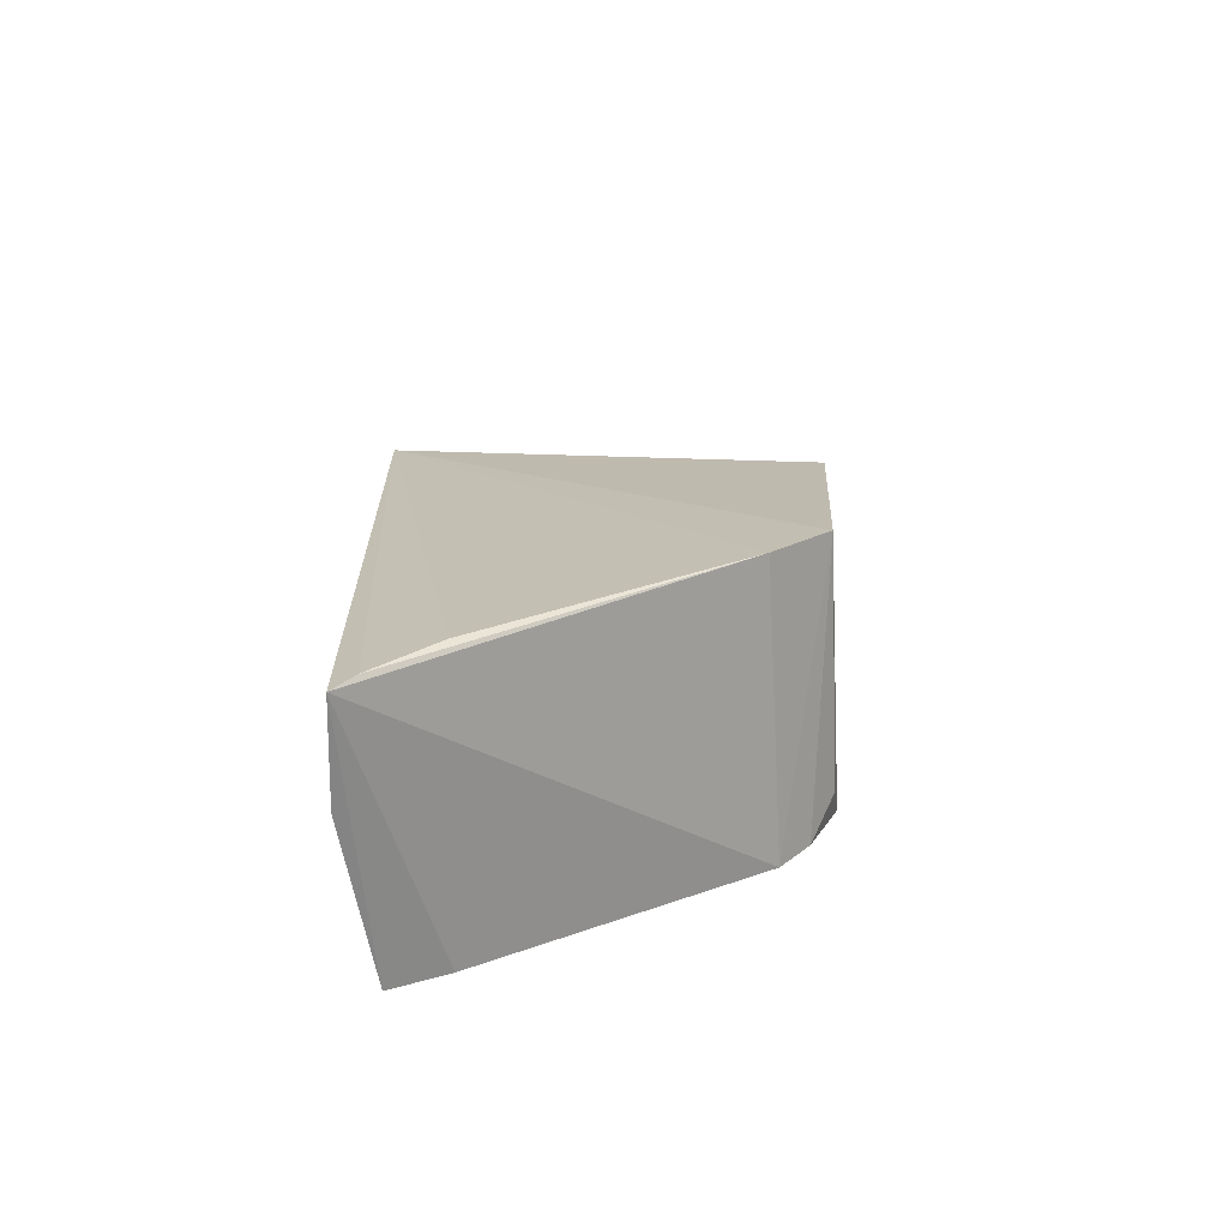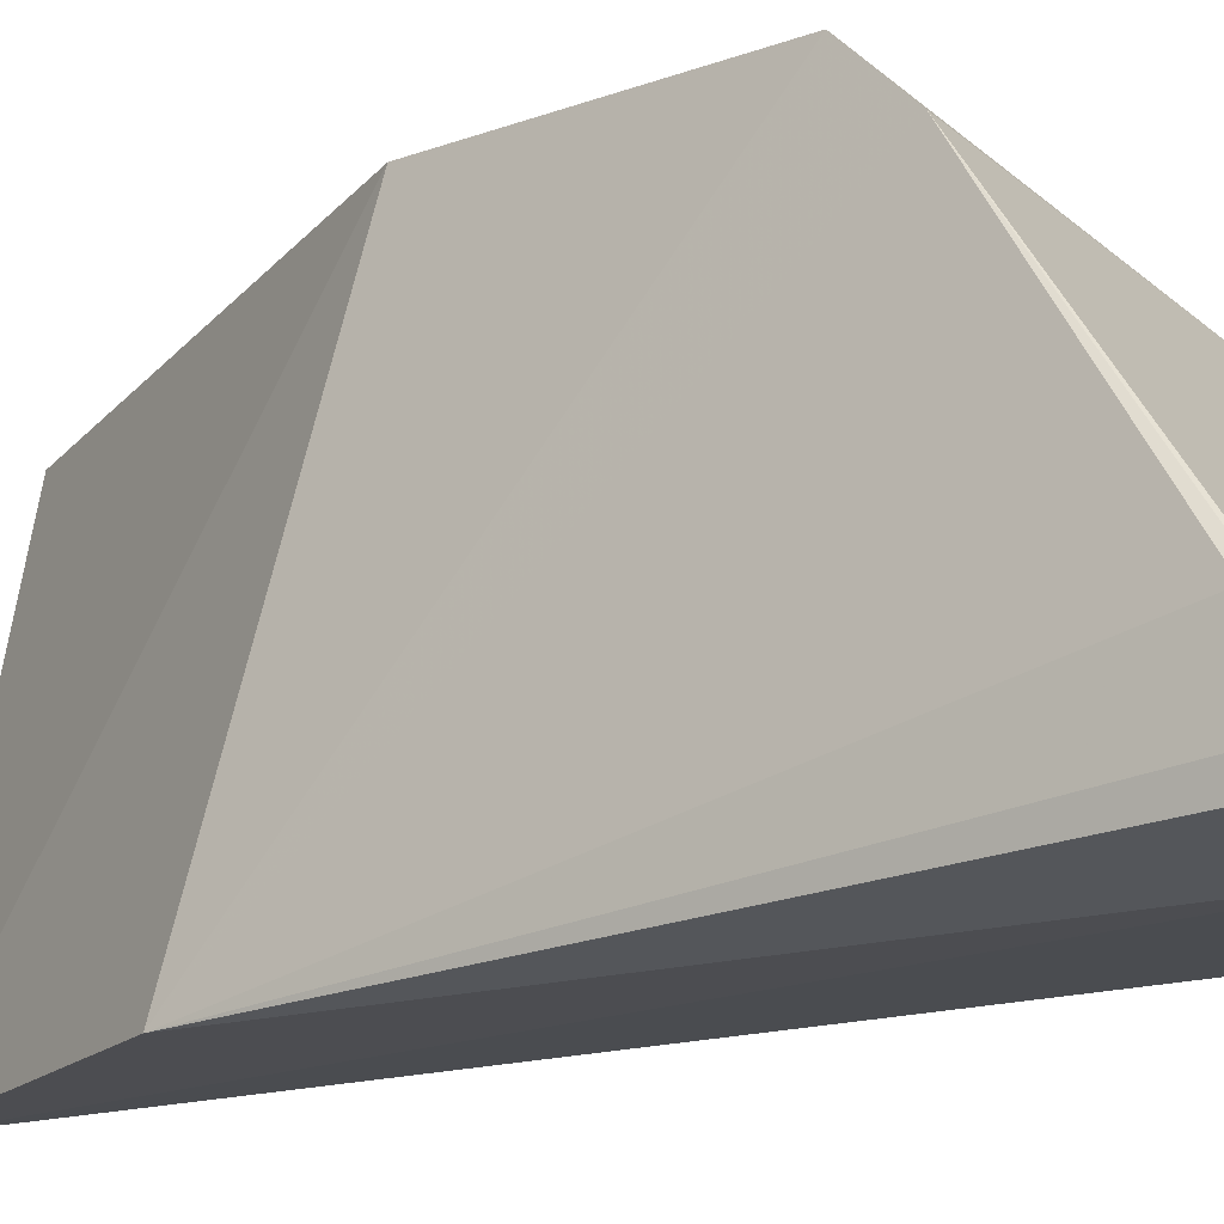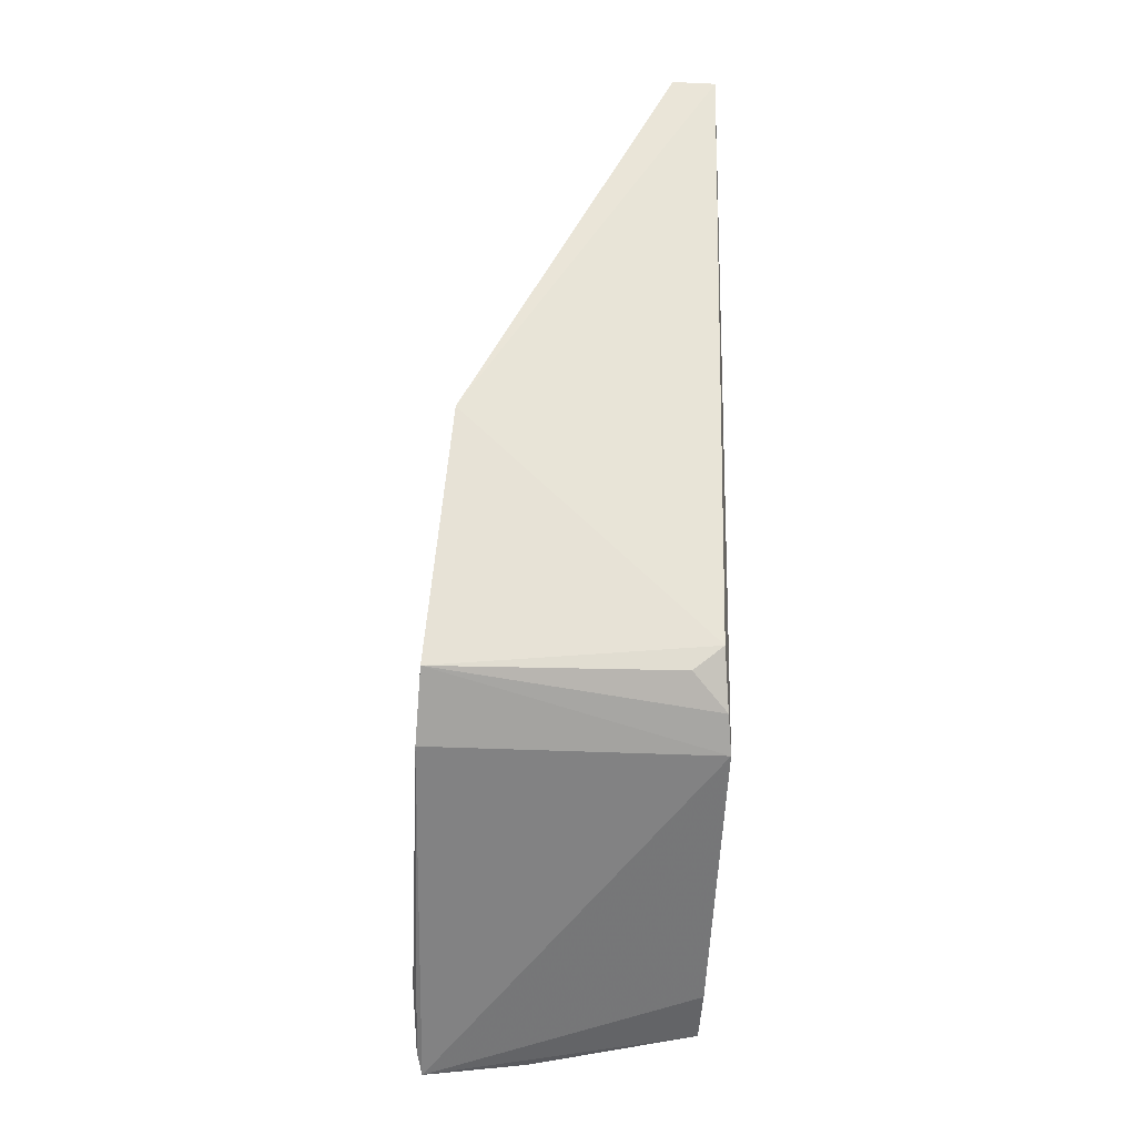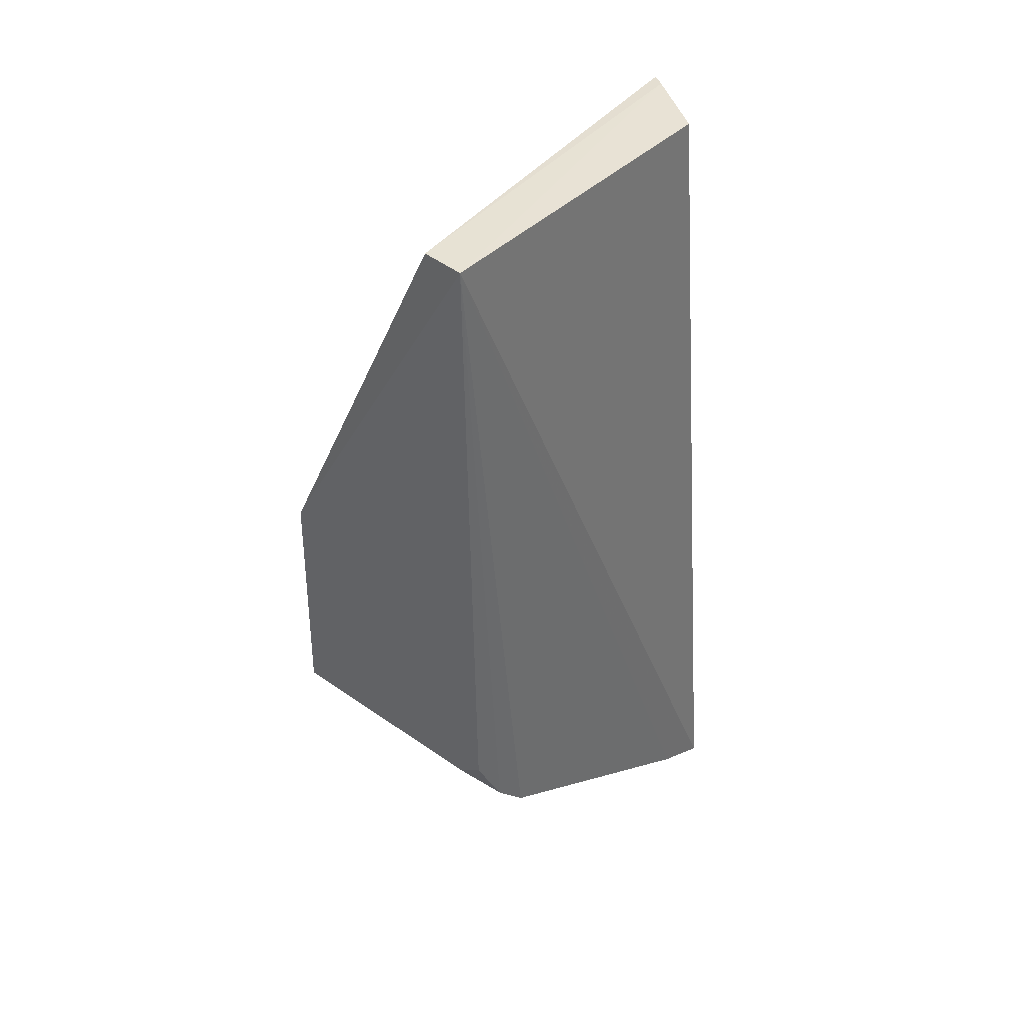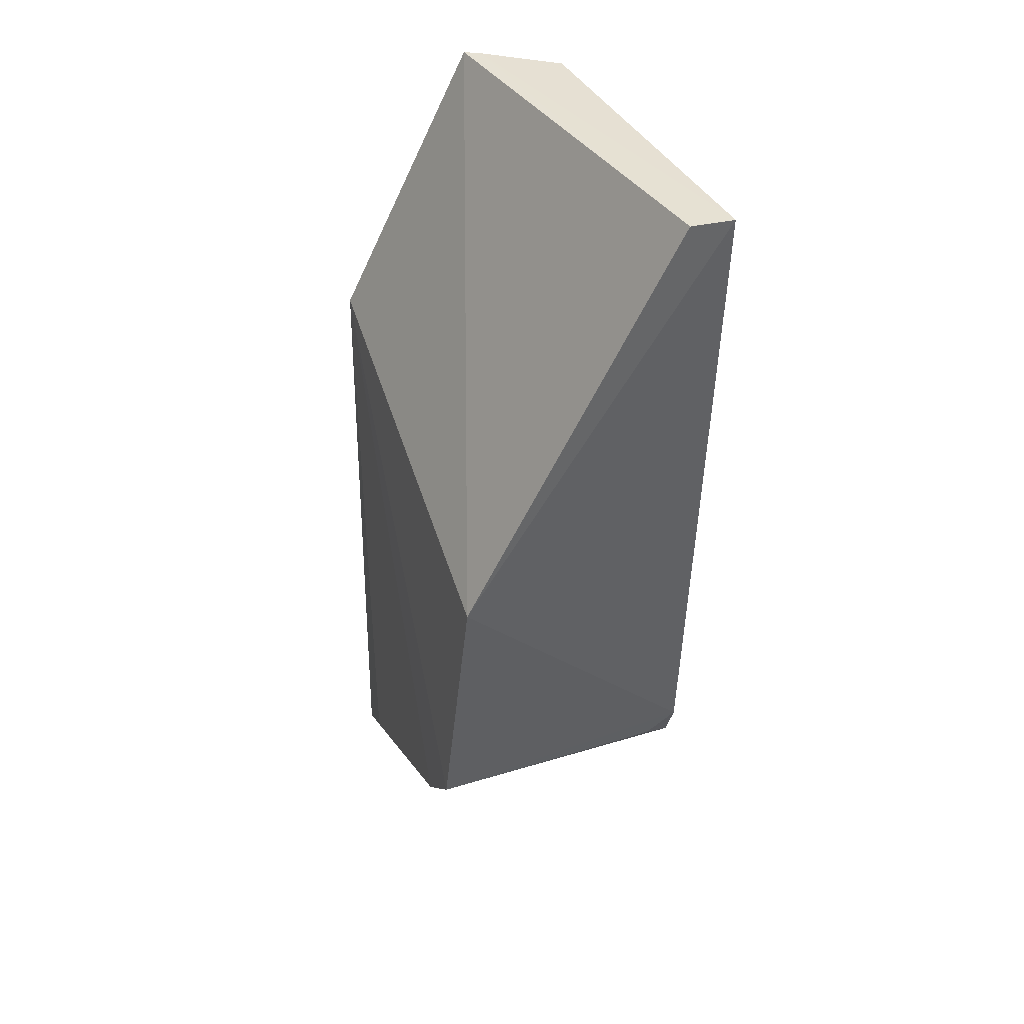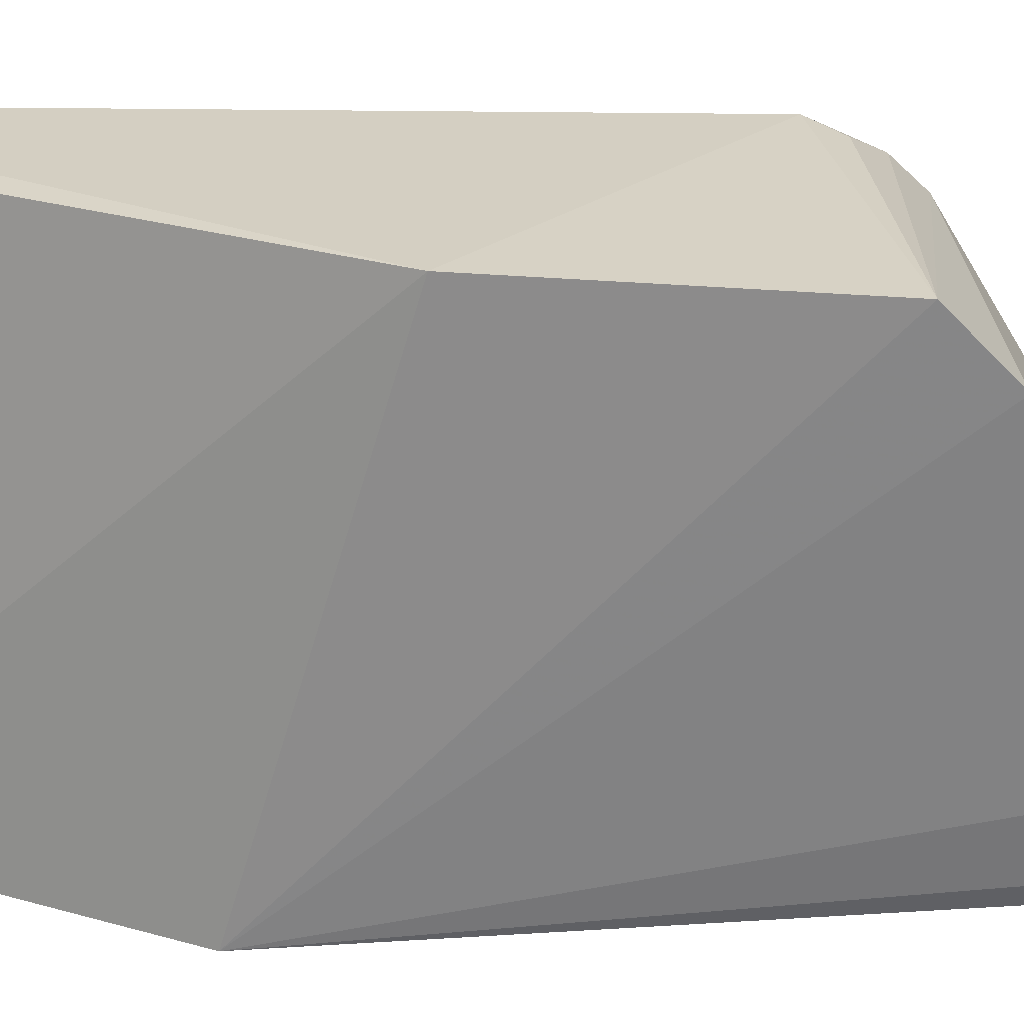
<metadata>
{"format":"obj","ext":"obj","renderer":"f3d","projection":"perspective","resolution":1024,"background":"white","views":[{"elev":-69.1,"azim":95.1,"up":"+Z"},{"elev":-19.4,"azim":124.6,"up":"+Y"},{"elev":-29.5,"azim":177.6,"up":"+Z"},{"elev":38.8,"azim":-135.2,"up":"+Z"},{"elev":39.1,"azim":162.3,"up":"+Z"},{"elev":29.1,"azim":85.2,"up":"+Y"}]}
</metadata>
<code>
v -0.007642 0.02202 0.0005196
v -0.003801 0.01493 -0.004348
v -0.003601 0.02176 -0.01095
v -0.008274 0.01518 -0.01455
v -0.007643 0.01602 0.000475
v -0.003641 0.01515 -0.01527
v -0.00819 0.02162 -0.01045
v -0.004004 0.02202 -0.006467
v -0.006115 0.01512 0.0005063
v -0.003486 0.0166 -0.0142
v -0.0054 0.01494 -0.01502
v -0.008389 0.02202 0.0005033
v -0.008335 0.02065 -0.01184
v -0.003536 0.02081 -0.01184
v -0.00355 0.01553 -0.01499
v -0.006372 0.01527 0.0005161
v -0.008293 0.01613 -0.01418
v -0.008262 0.02114 -0.01136
v -0.007678 0.02158 -0.01086
f 8 2 3
f 8 3 7
f 9 8 1
f 9 2 8
f 11 6 2
f 11 4 6
f 11 9 4
f 11 2 9
f 12 8 7
f 12 1 8
f 12 4 5
f 14 3 2
f 14 2 10
f 14 13 3
f 14 6 13
f 15 10 2
f 15 2 6
f 15 14 10
f 15 6 14
f 16 9 1
f 16 1 12
f 16 12 5
f 16 5 4
f 16 4 9
f 17 13 6
f 17 6 4
f 17 4 12
f 17 12 13
f 18 13 12
f 18 12 7
f 18 3 13
f 19 18 7
f 19 7 3
f 19 3 18

</code>
